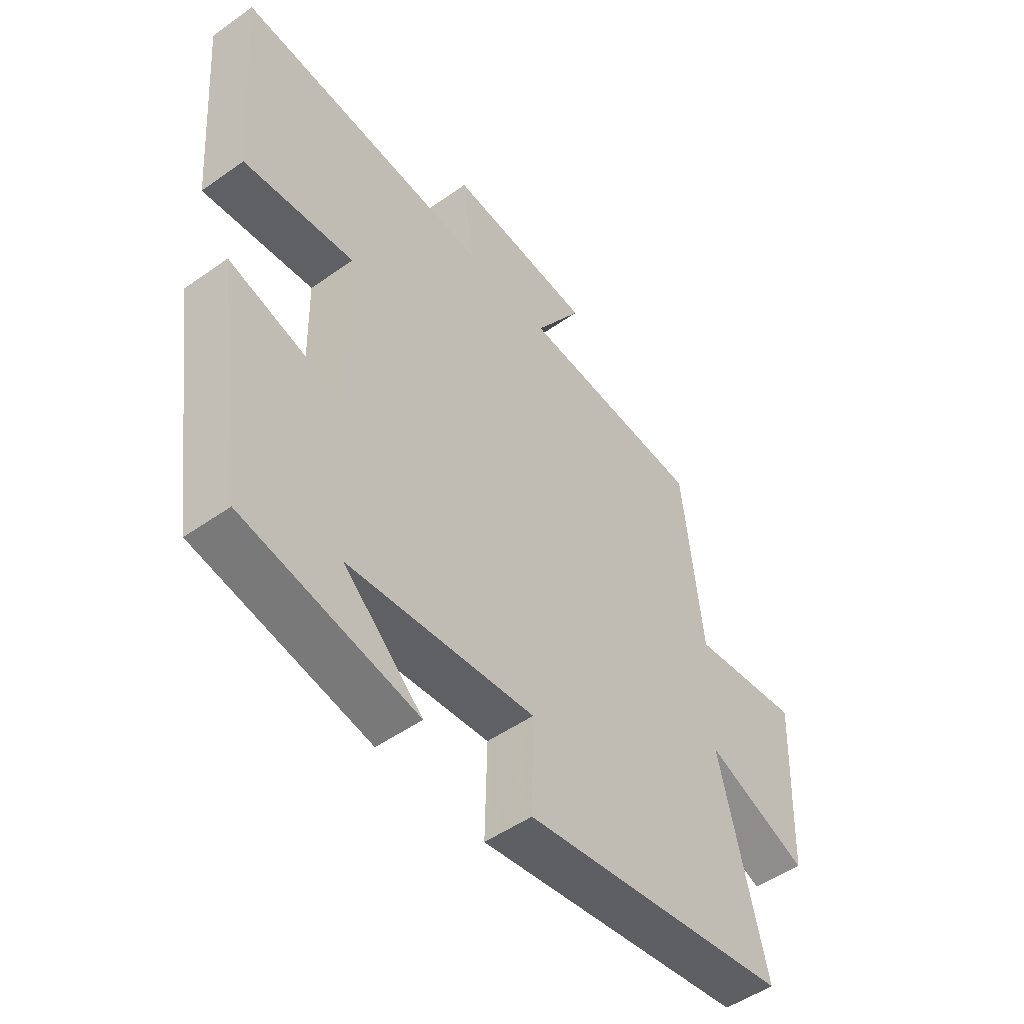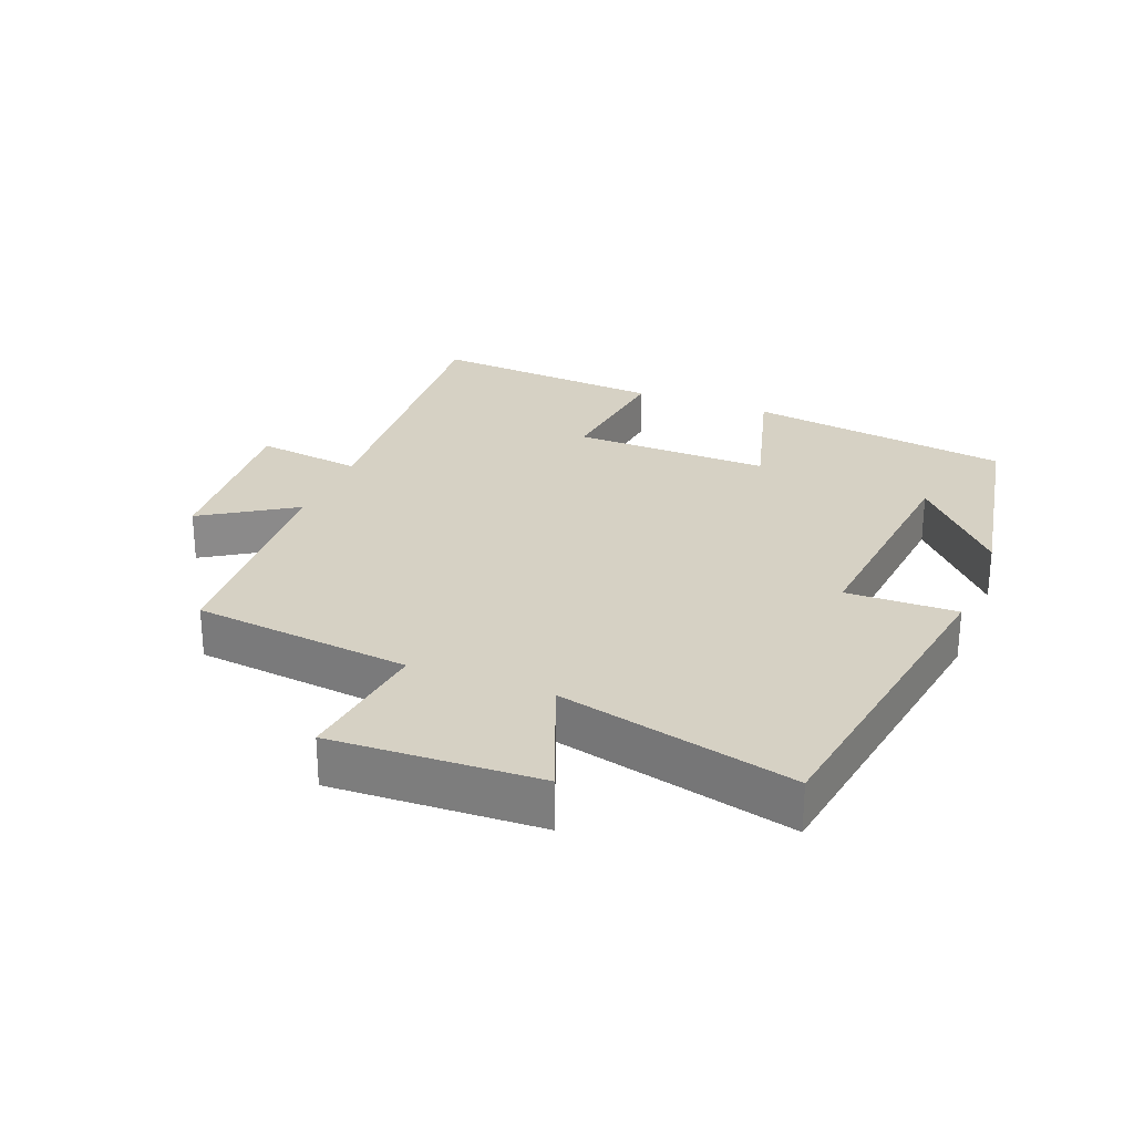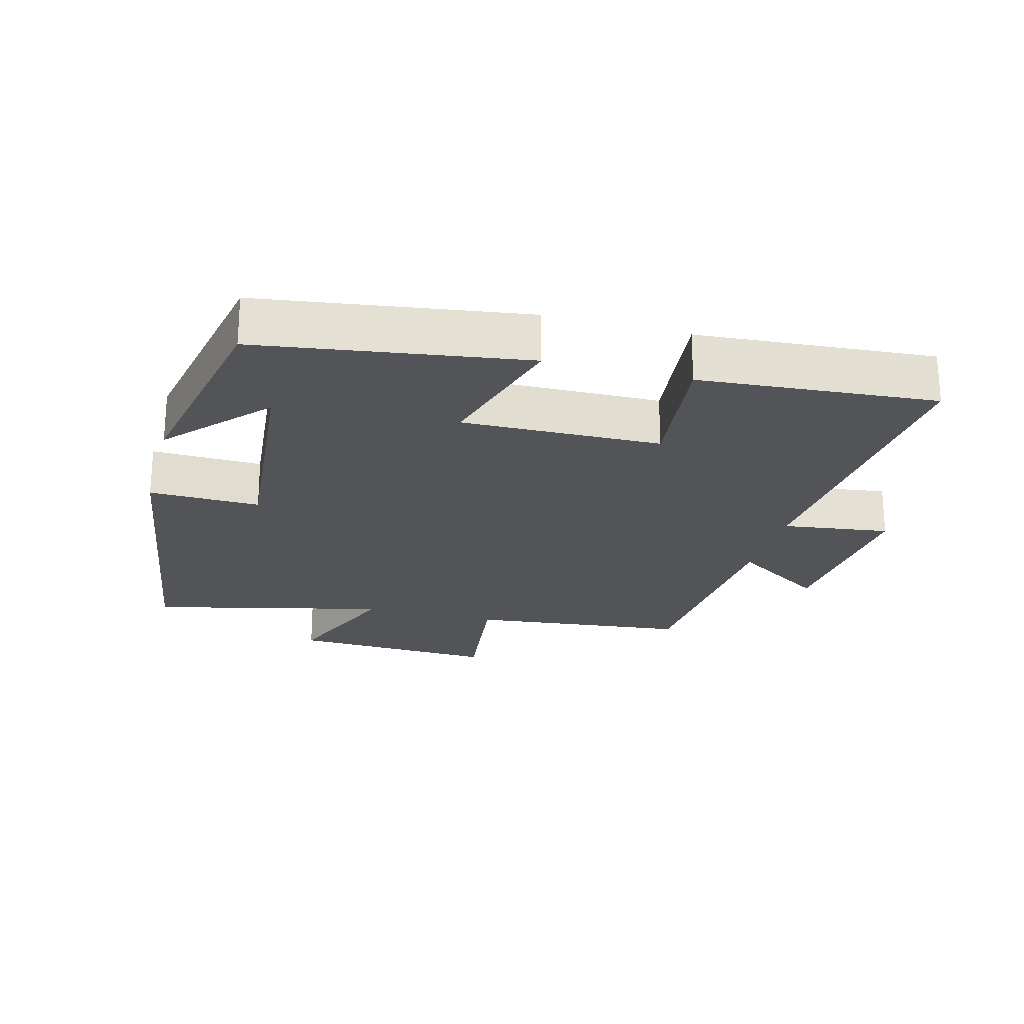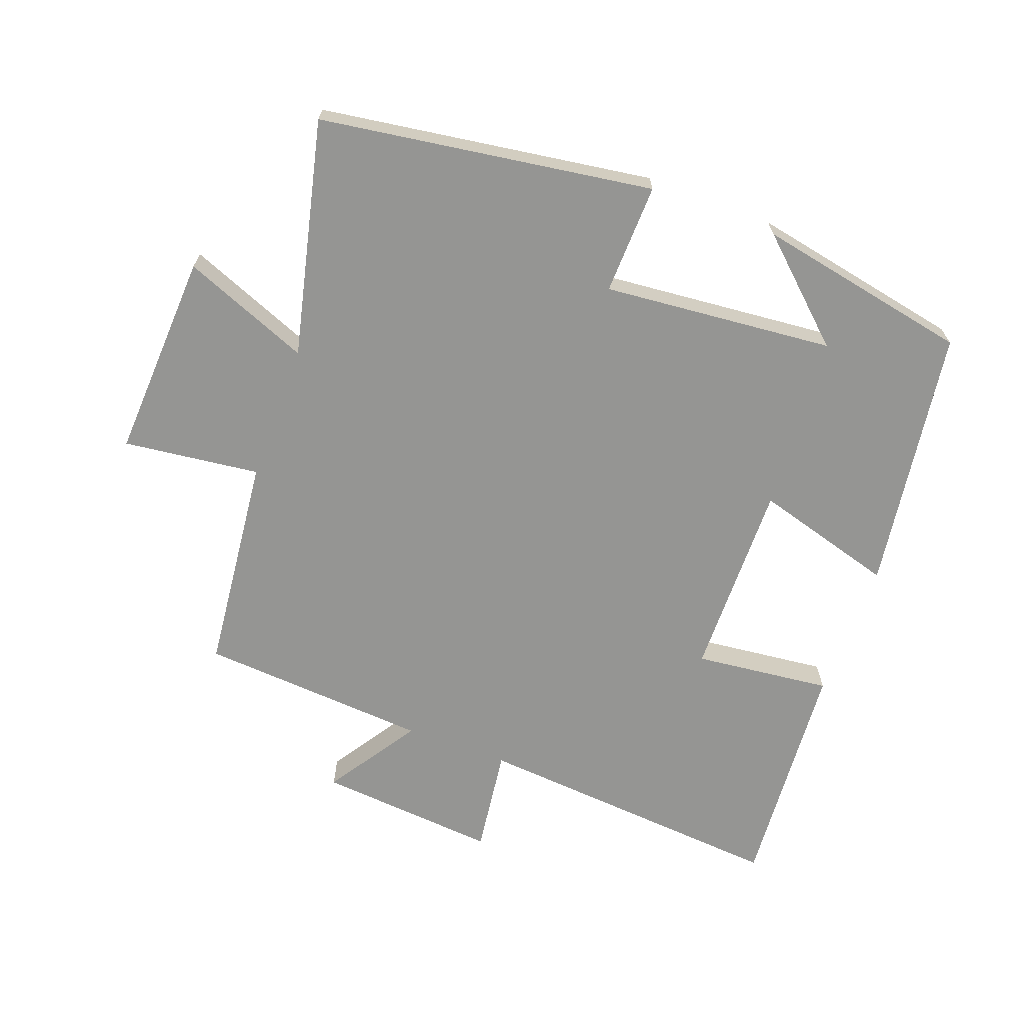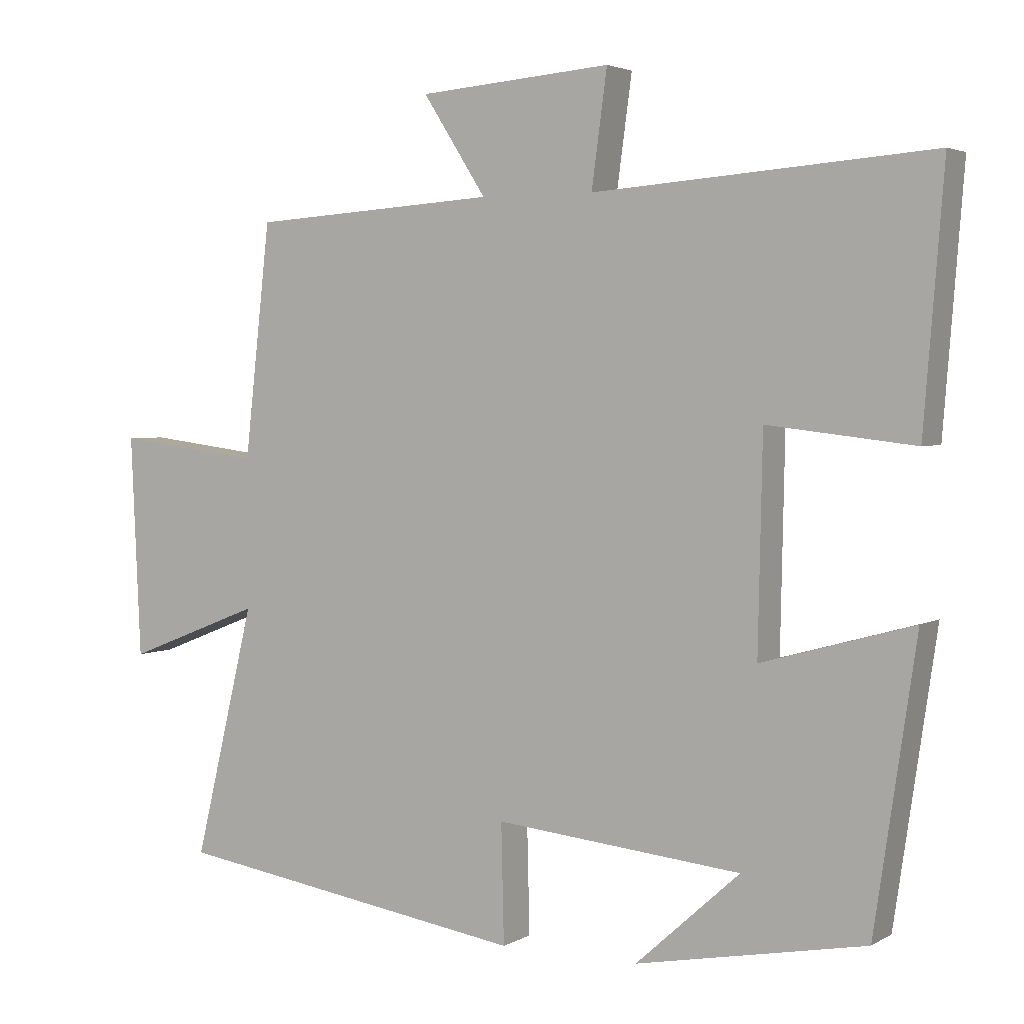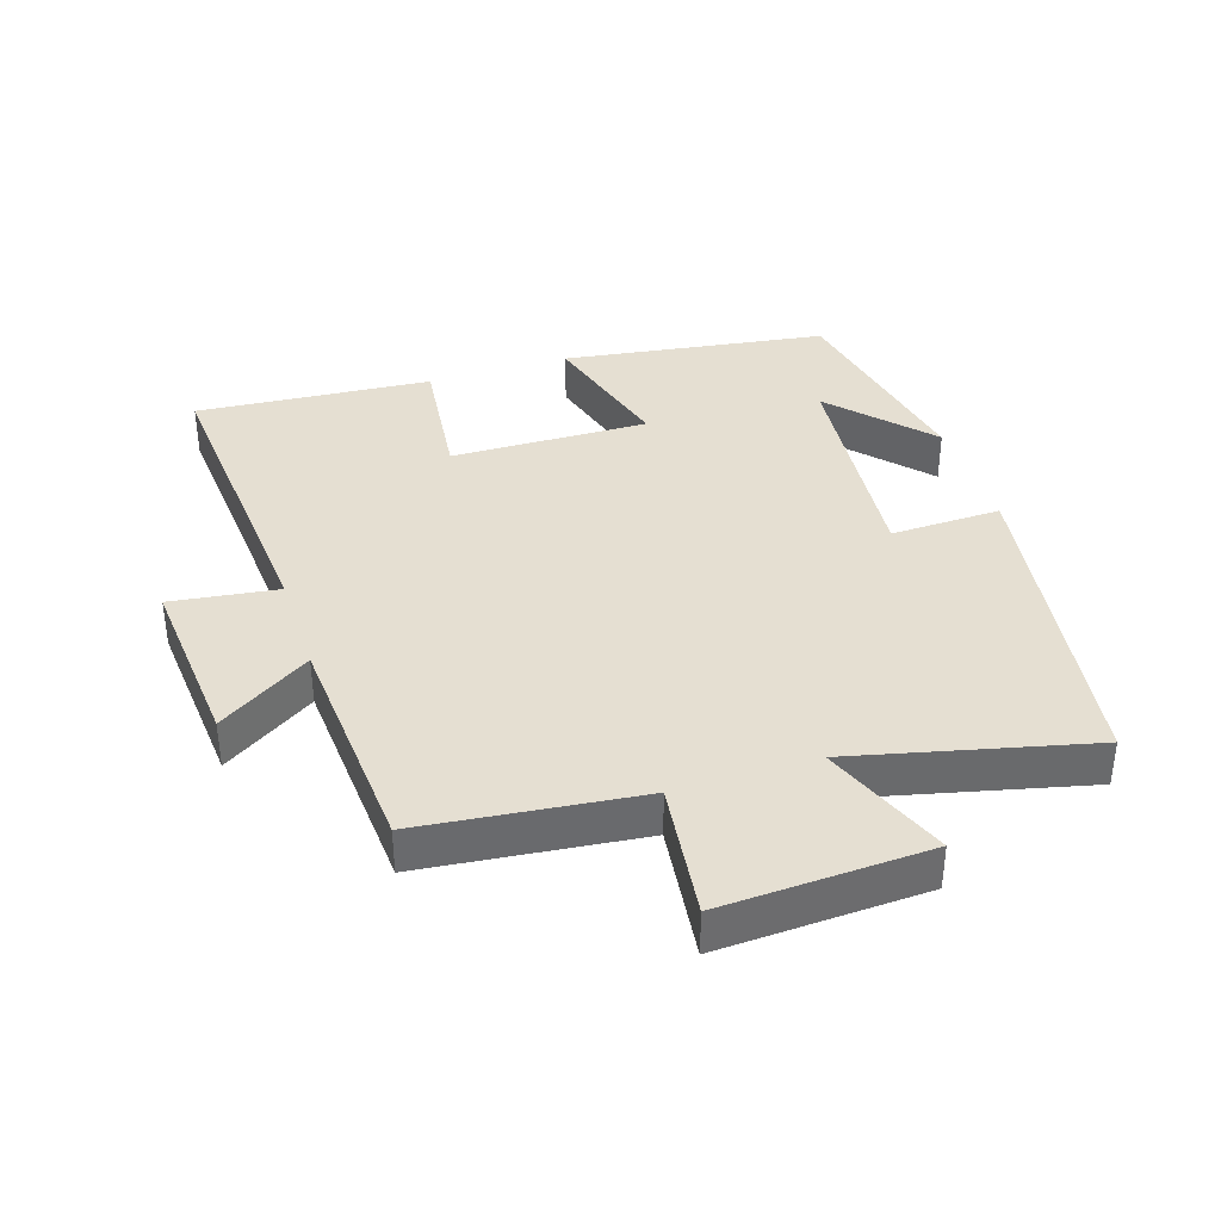
<metadata>
{"format":"obj","ext":"obj","renderer":"f3d","projection":"perspective","resolution":1024,"background":"white","views":[{"elev":-50.2,"azim":-52.1,"up":"+Z"},{"elev":26.7,"azim":111.6,"up":"+Y"},{"elev":-23.1,"azim":-105.1,"up":"+Y"},{"elev":-67.3,"azim":159.4,"up":"+Y"},{"elev":3.3,"azim":-150.2,"up":"+Z"},{"elev":37.4,"azim":72.0,"up":"+Y"}]}
</metadata>
<code>
v 0.463 0.07 0.477
v 0.5 0.07 0.146
v 0.707 0.07 0.172
v 0.693 0.07 -0.142
v 0.5 0.07 -0.066
v 0.586 0.07 -0.423
v 0.082 0.07 -0.5
v 0.086 0.07 -0.332
v -0.264 0.07 -0.366
v -0.116 0.07 -0.5
v -0.441 0.07 -0.438
v -0.5 0.07 -0.037
v -0.286 0.07 -0.097
v -0.292 0.07 0.203
v -0.5 0.07 0.179
v -0.528 0.07 0.536
v -0.049 0.07 0.5
v -0.071 0.07 0.662
v 0.203 0.07 0.64
v 0.113 0.07 0.5
v 0.463 0 0.477
v 0.5 0 0.146
v 0.707 0 0.172
v 0.693 0 -0.142
v 0.5 0 -0.066
v 0.586 0 -0.423
v 0.082 0 -0.5
v 0.086 0 -0.332
v -0.264 0 -0.366
v -0.116 0 -0.5
v -0.441 0 -0.438
v -0.5 0 -0.037
v -0.286 0 -0.097
v -0.292 0 0.203
v -0.5 0 0.179
v -0.528 0 0.536
v -0.049 0 0.5
v -0.071 0 0.662
v 0.203 0 0.64
v 0.113 0 0.5
f 17 18 19 20
f 17 20 1 2
f 14 15 16 17
f 13 14 17 2
f 11 12 13
f 9 10 11
f 13 2 3
f 11 13 3
f 9 11 3
f 5 6 7 8
f 5 8 9 3
f 3 4 5
f 40 39 38 37
f 22 21 40 37
f 37 36 35 34
f 22 37 34 33
f 33 32 31
f 31 30 29
f 23 22 33
f 23 33 31
f 23 31 29
f 28 27 26 25
f 23 29 28 25
f 25 24 23
f 1 21 22 2
f 2 22 23 3
f 3 23 24 4
f 4 24 25 5
f 5 25 26 6
f 6 26 27 7
f 7 27 28 8
f 8 28 29 9
f 9 29 30 10
f 10 30 31 11
f 11 31 32 12
f 12 32 33 13
f 13 33 34 14
f 14 34 35 15
f 15 35 36 16
f 16 36 37 17
f 17 37 38 18
f 18 38 39 19
f 19 39 40 20
f 20 40 21 1

</code>
